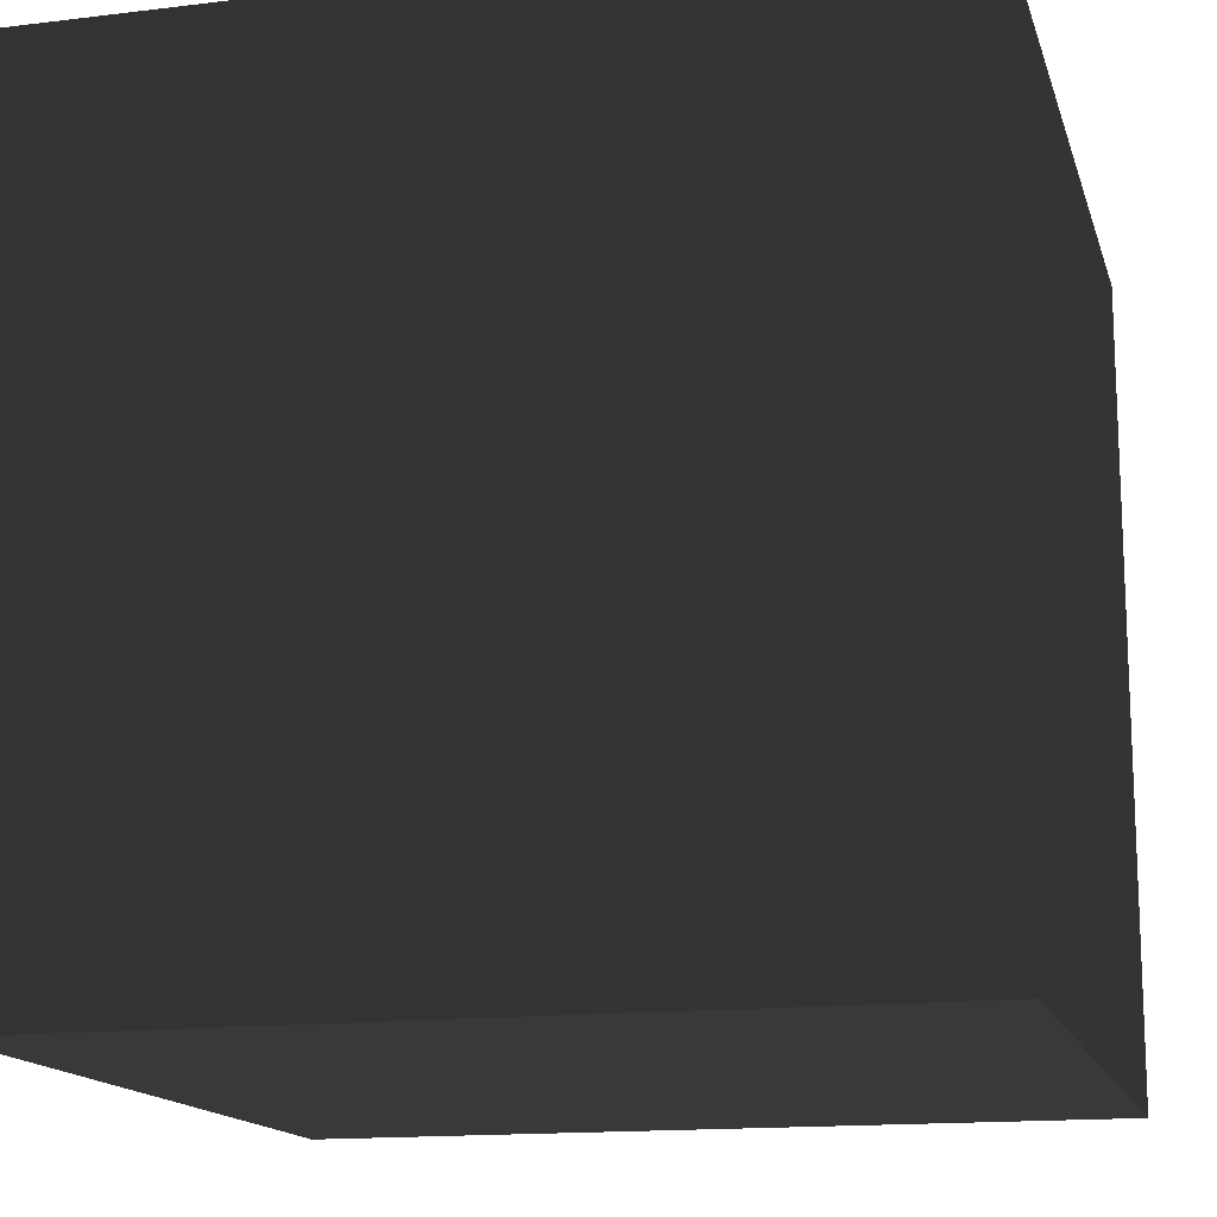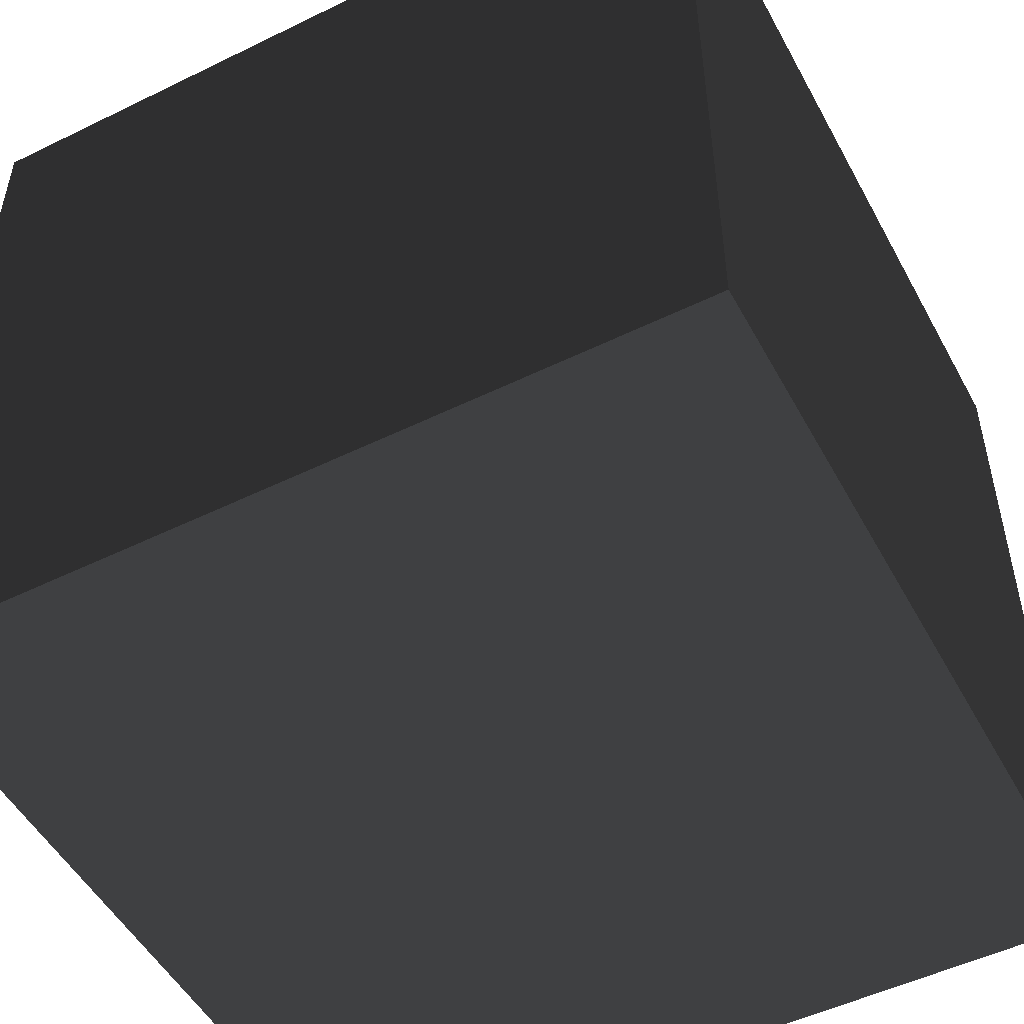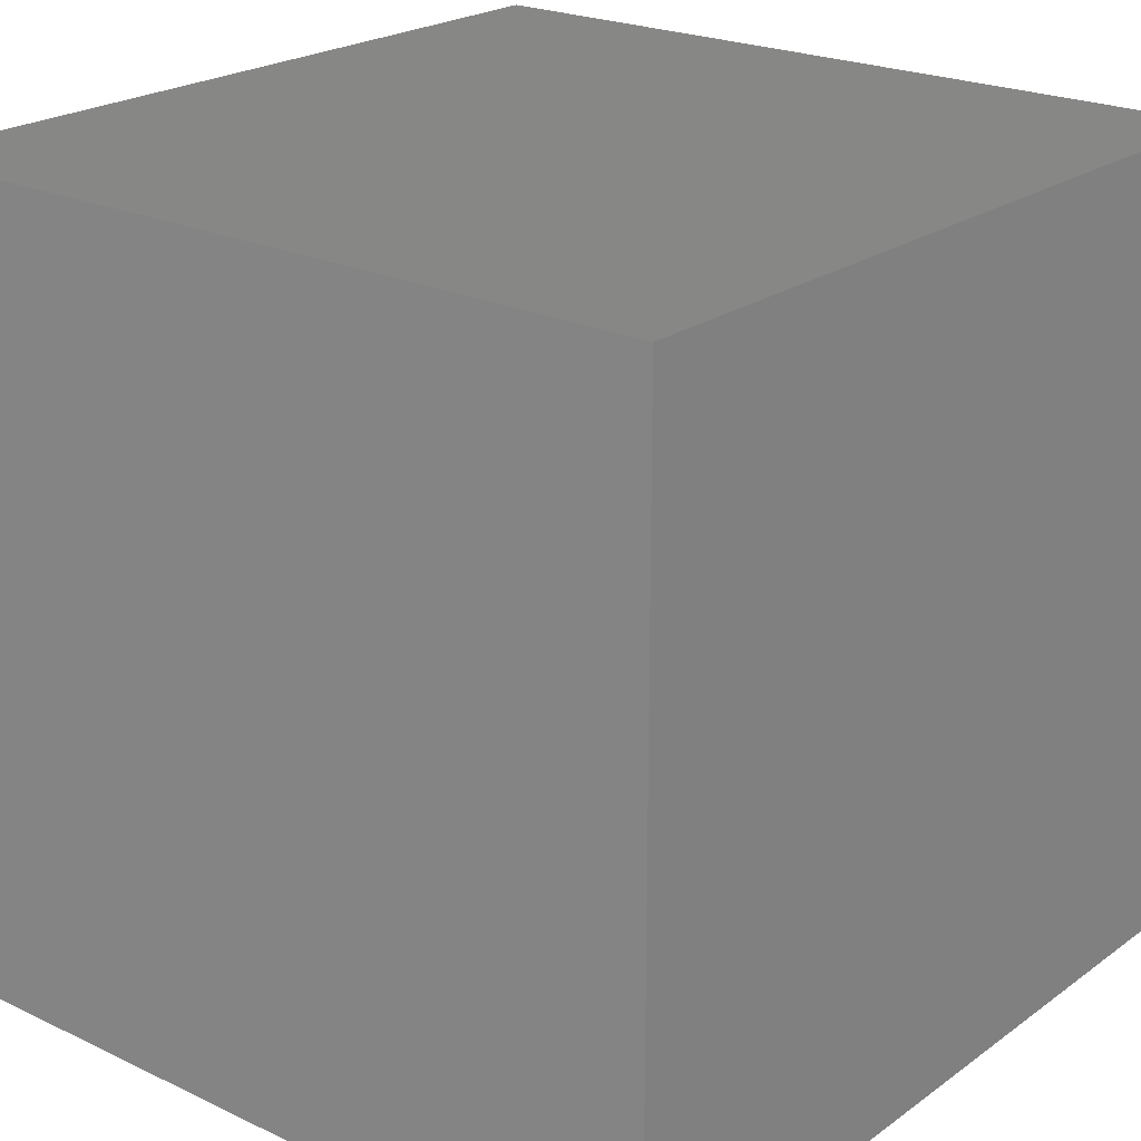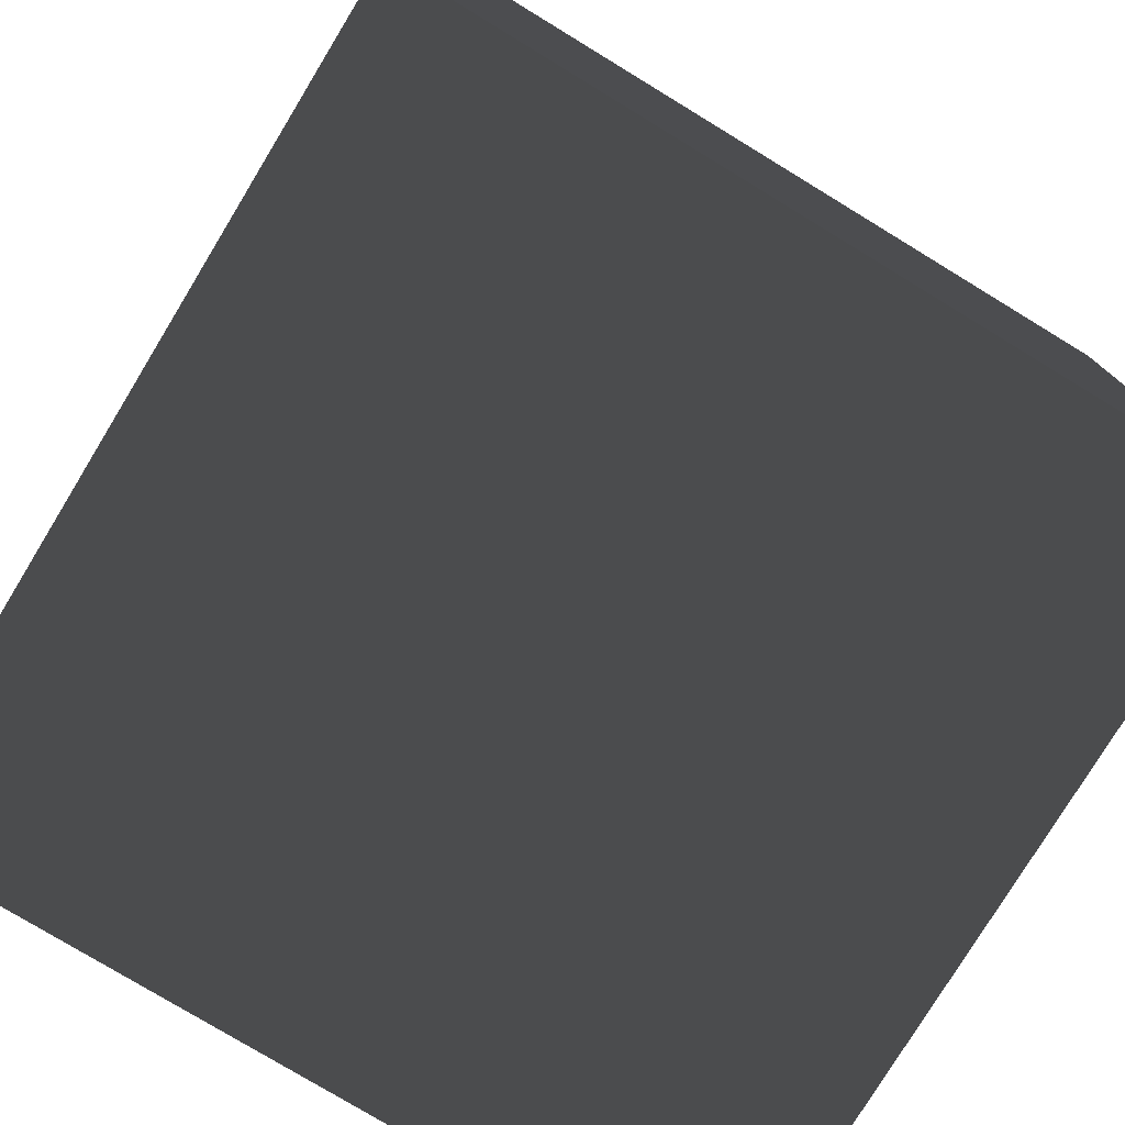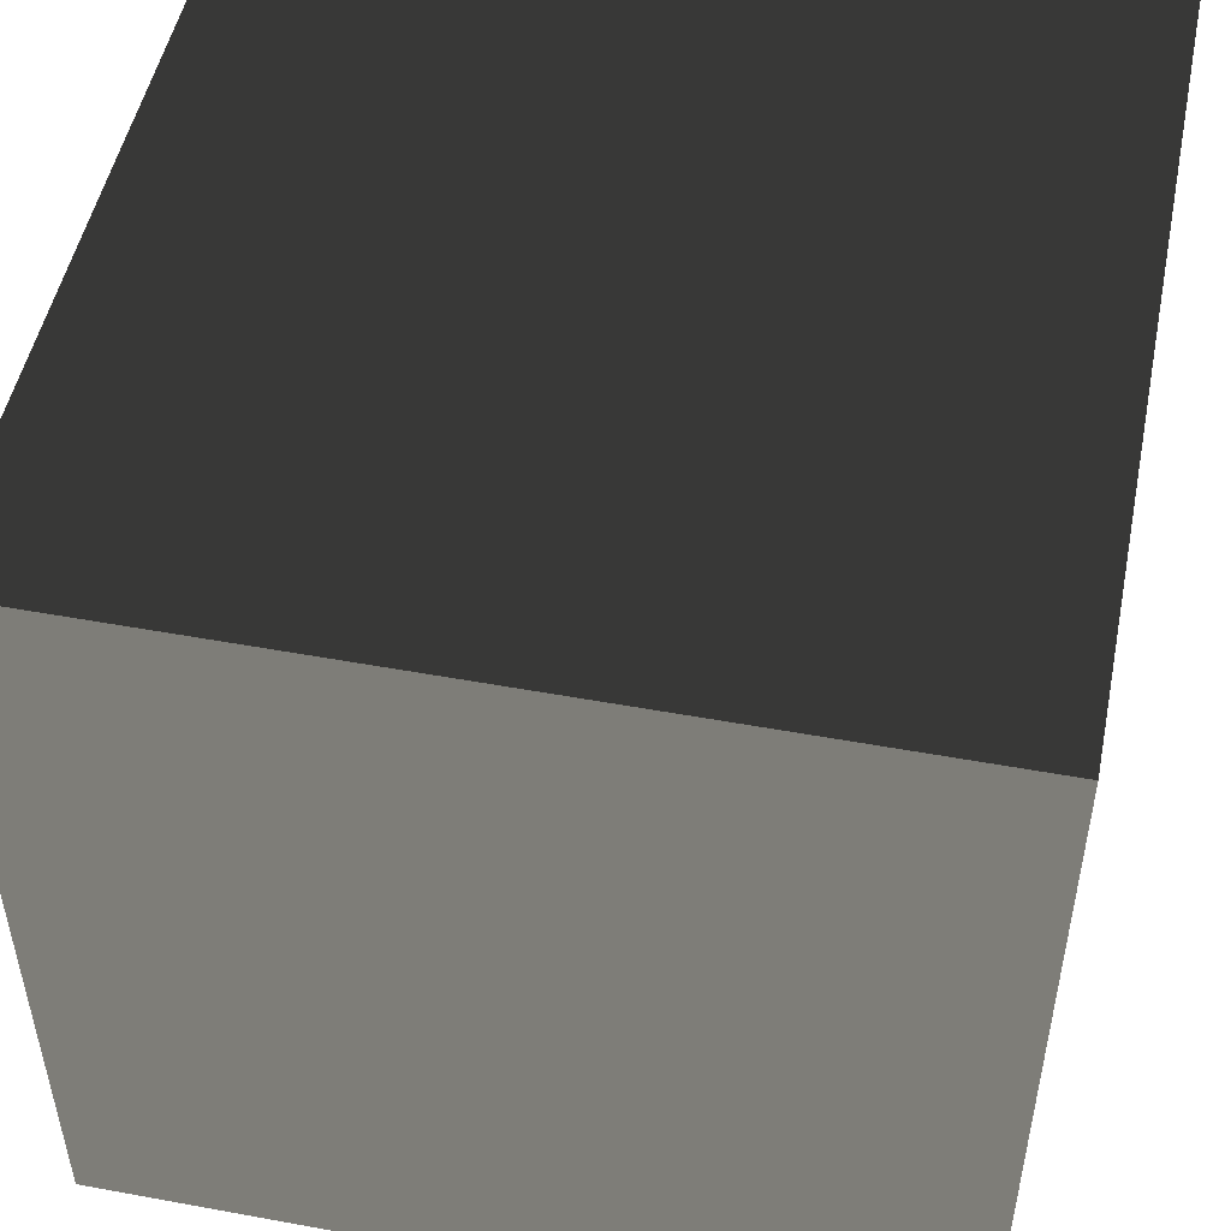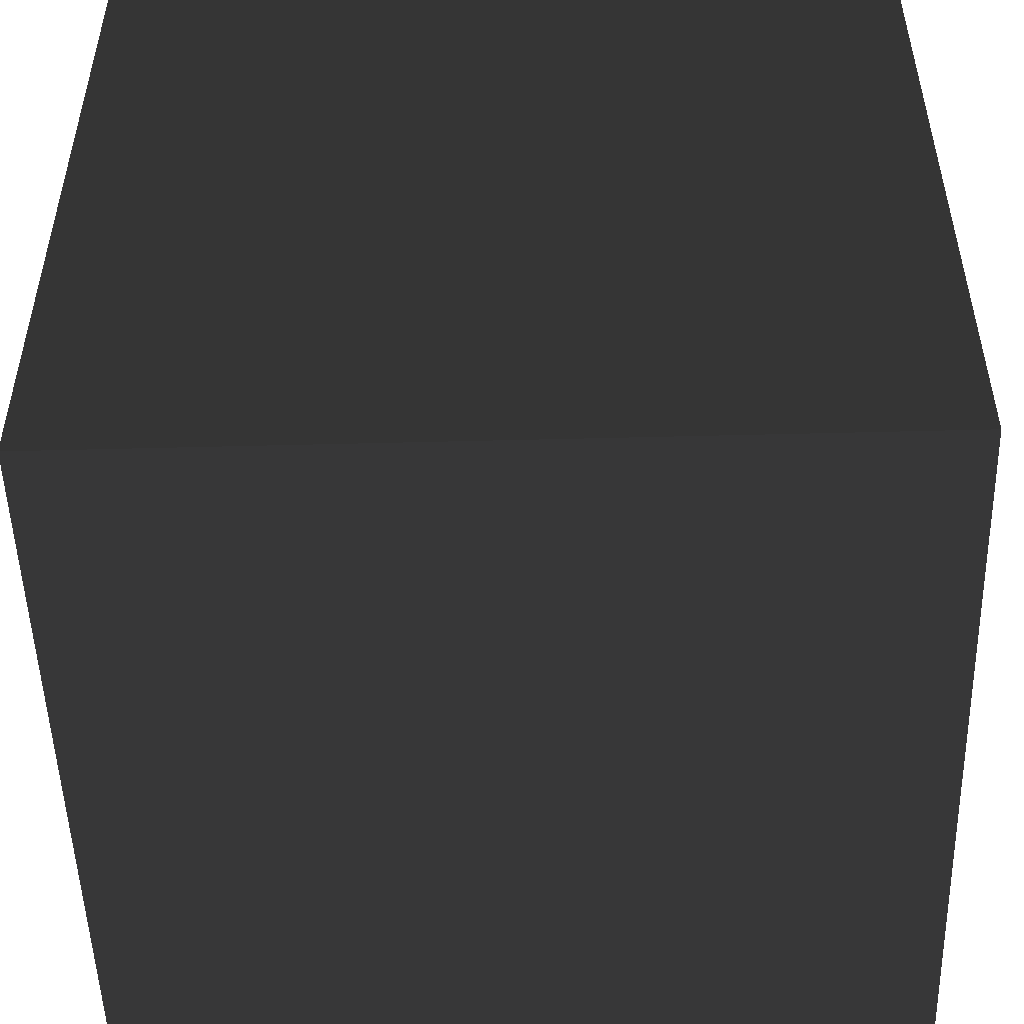
<metadata>
{"format":"obj","ext":"obj","renderer":"f3d","projection":"perspective","resolution":1024,"background":"white","views":[{"elev":-15.0,"azim":-165.4,"up":"+Y"},{"elev":-51.1,"azim":-62.0,"up":"+Y"},{"elev":22.4,"azim":129.3,"up":"+Z"},{"elev":-77.7,"azim":-121.3,"up":"+Z"},{"elev":50.3,"azim":-168.6,"up":"+Y"},{"elev":-50.8,"azim":-178.4,"up":"+Y"}]}
</metadata>
<code>
o Cube
v 0.9478 -0.5547 -1.204
v 0.9478 -0.5547 0.7962
v -1.052 -0.5547 0.7962
v -1.052 -0.5547 -1.204
v 0.9478 1.445 -1.204
v 0.9478 1.445 0.7962
v -1.052 1.445 0.7962
v -1.052 1.445 -1.204
f 2 4 1
f 8 6 5
f 5 2 1
f 6 3 2
f 7 4 3
f 1 8 5
f 2 3 4
f 8 7 6
f 5 6 2
f 6 7 3
f 7 8 4
f 1 4 8

</code>
